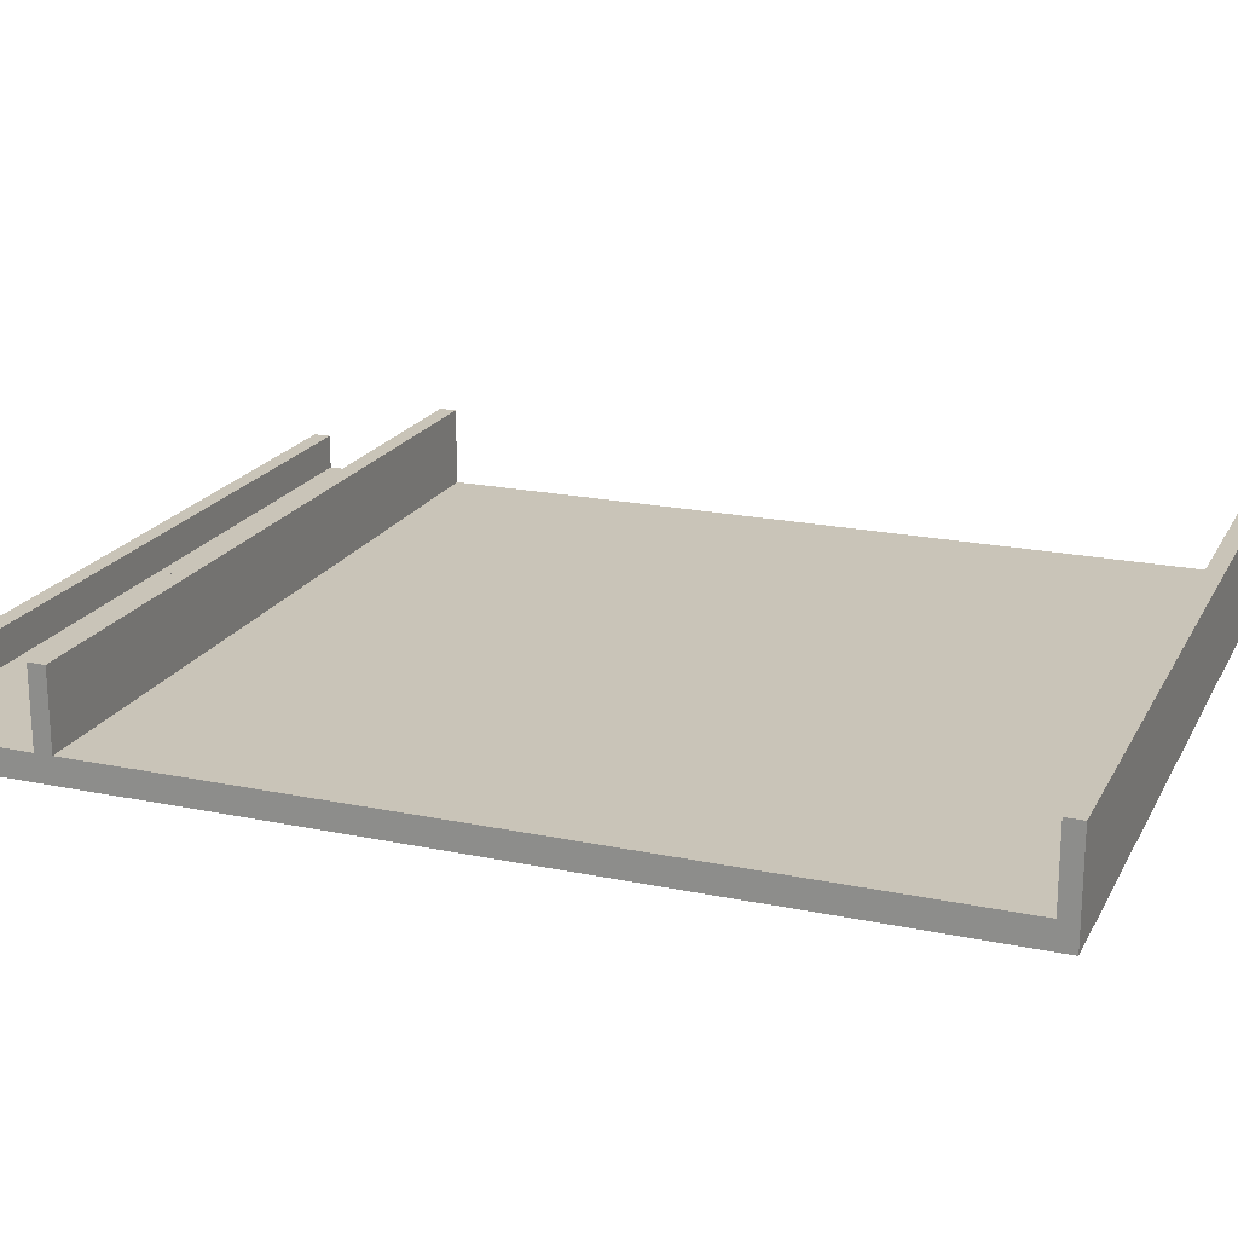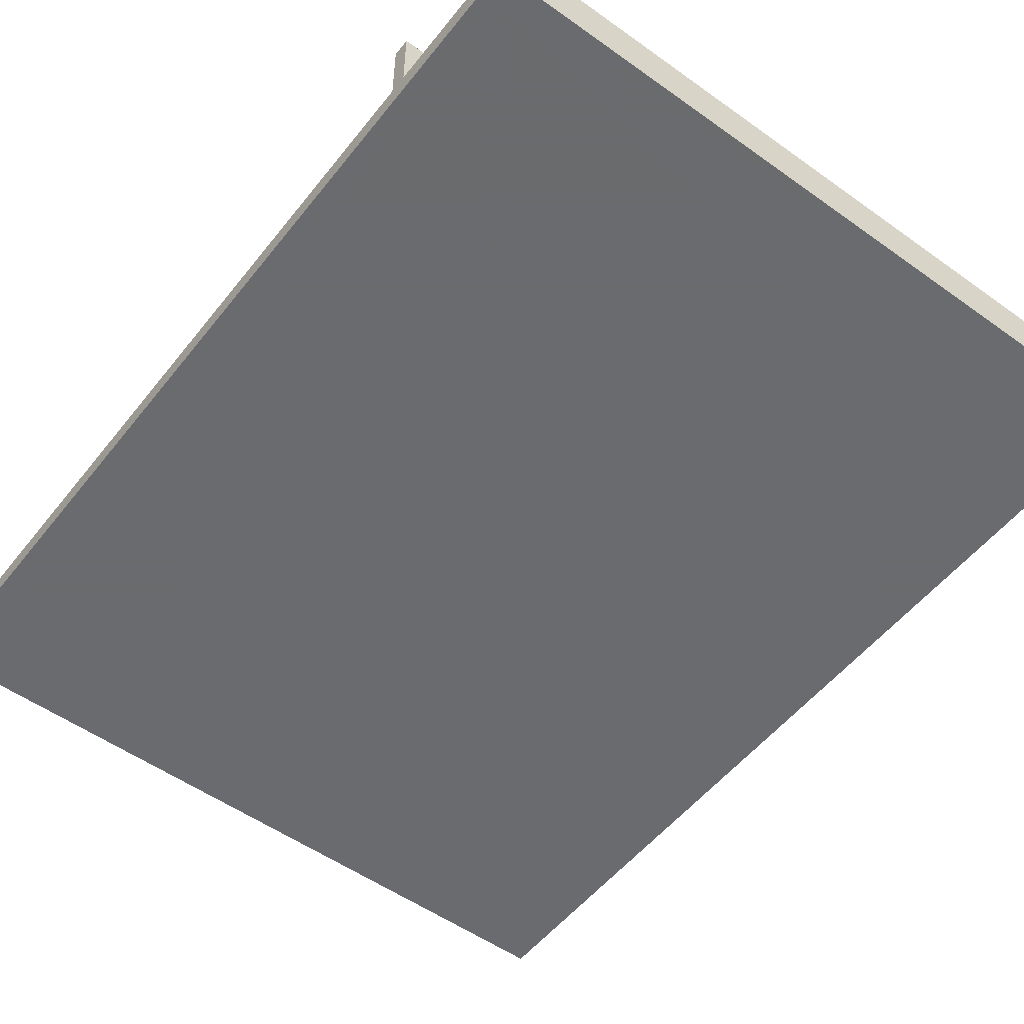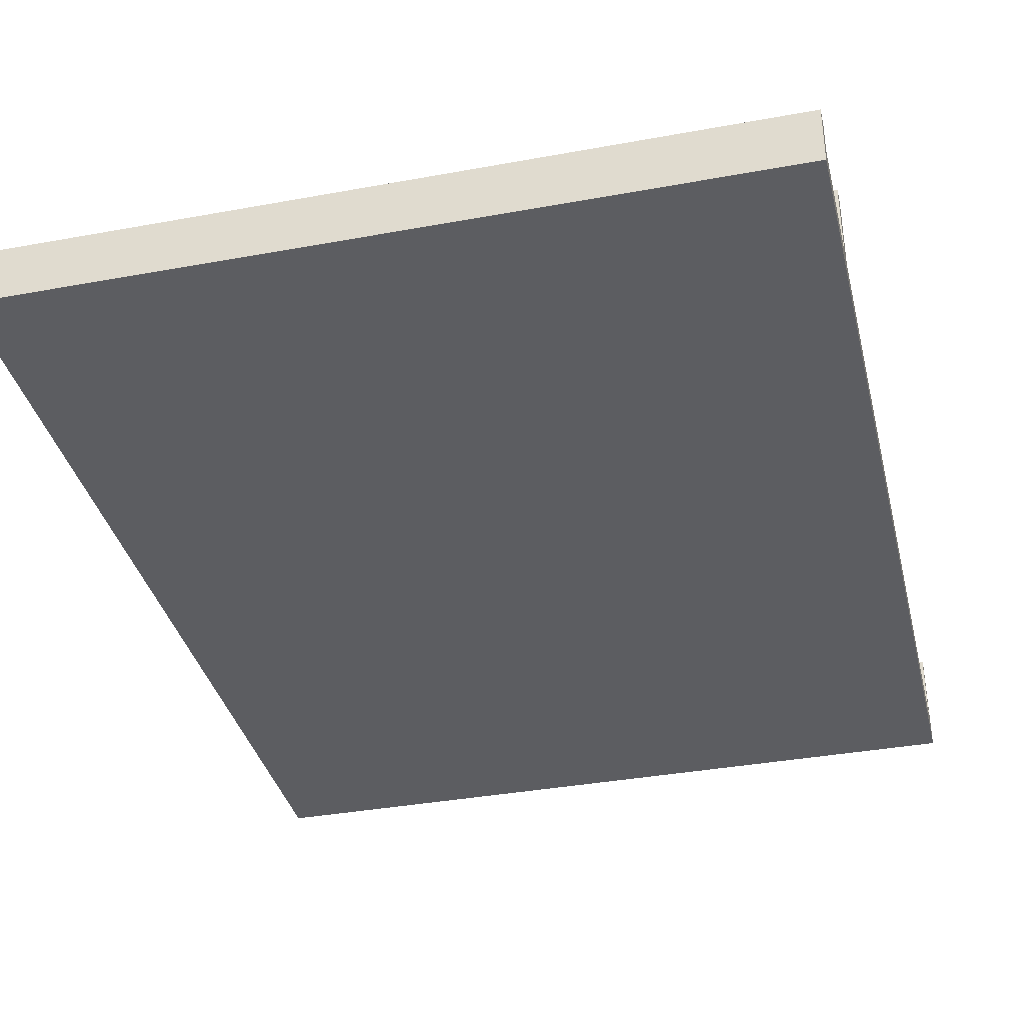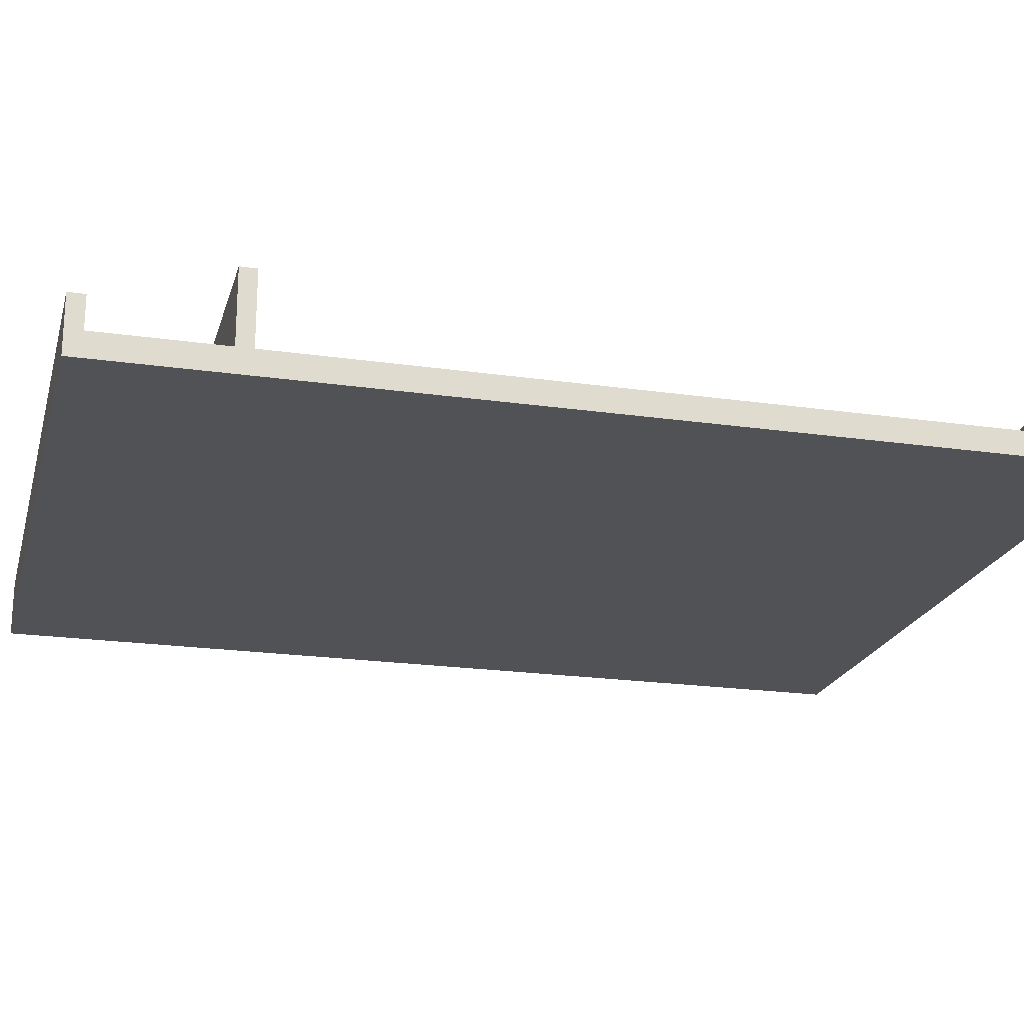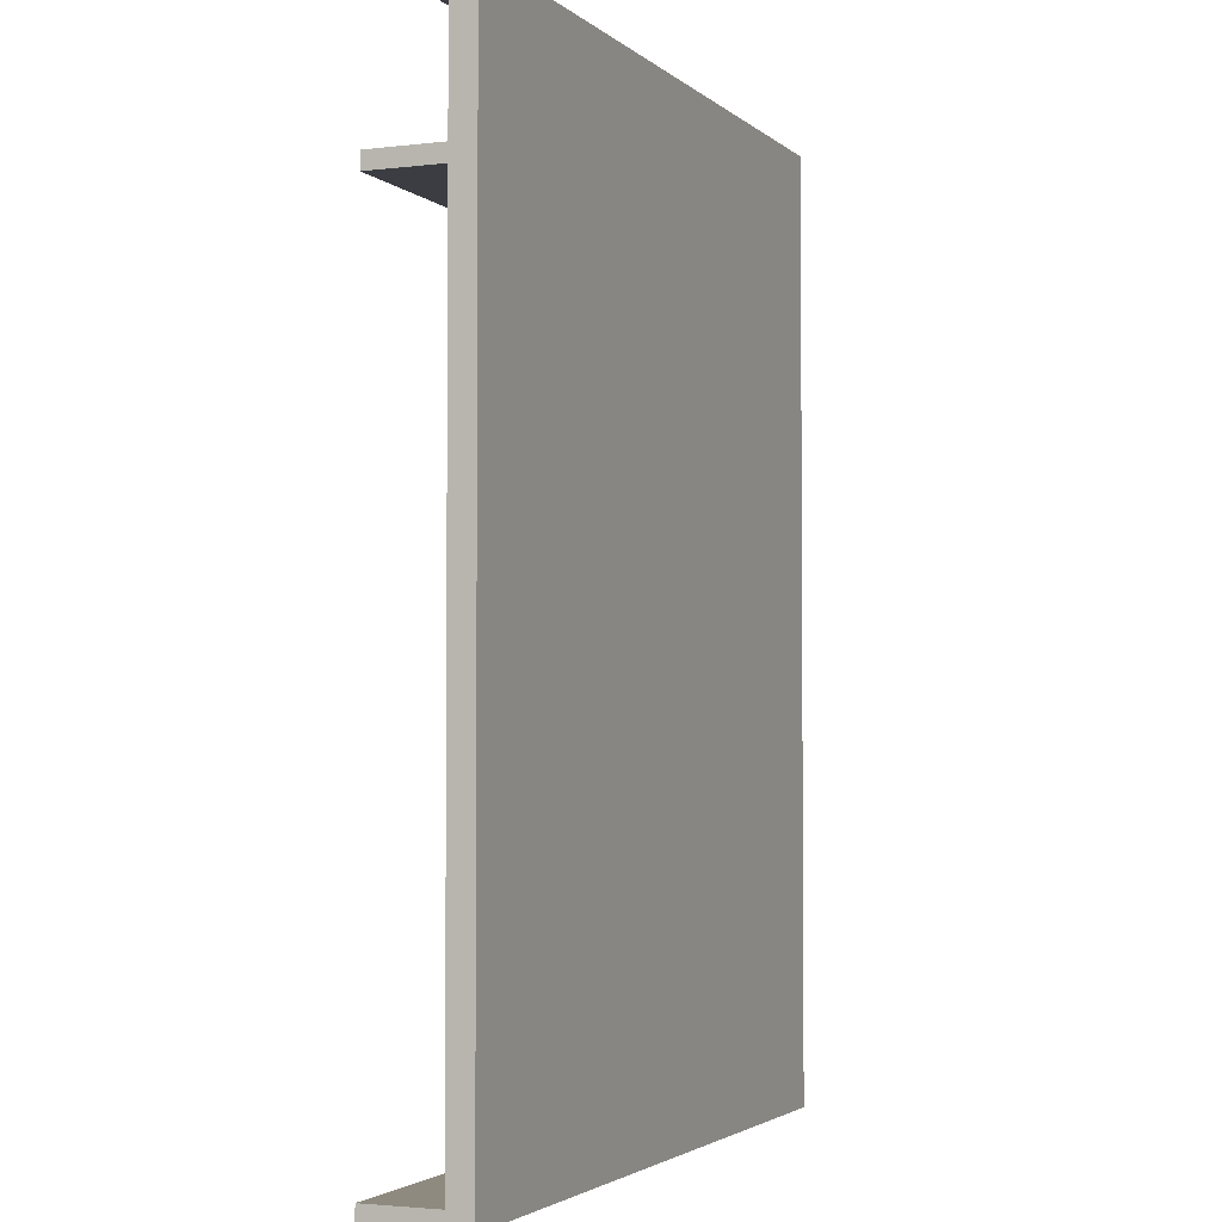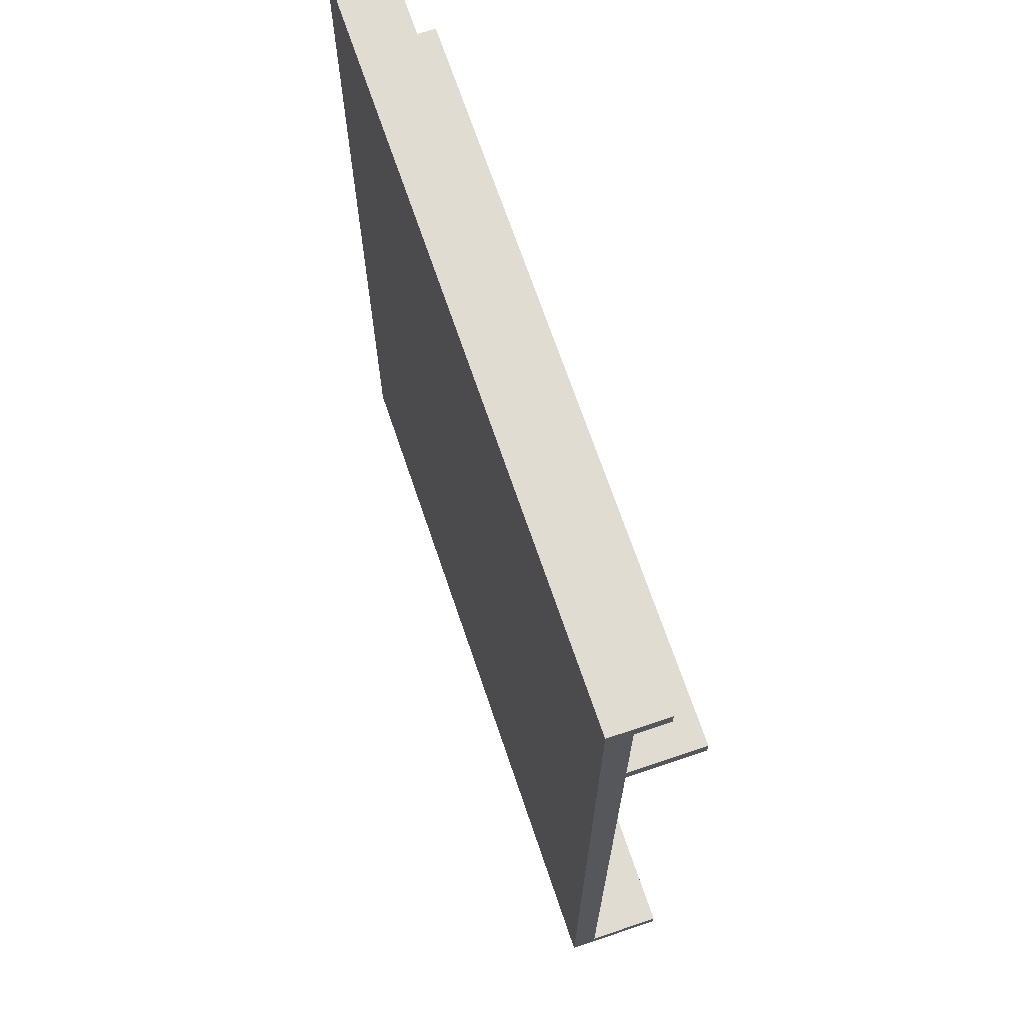
<metadata>
{"format":"obj","ext":"obj","renderer":"f3d","projection":"perspective","resolution":1024,"background":"white","views":[{"elev":20.1,"azim":-68.9,"up":"+Z"},{"elev":-53.3,"azim":142.6,"up":"+Z"},{"elev":-36.3,"azim":-166.5,"up":"+Z"},{"elev":-21.0,"azim":-104.5,"up":"+Z"},{"elev":-2.9,"azim":112.7,"up":"+Y"},{"elev":69.2,"azim":-108.7,"up":"+Y"}]}
</metadata>
<code>
o obj_0
v 43 		34 		7
v 43 		34 		0
v -48 		34 		0
v -48 		34 		7
v -48 		32 		3
v -48 		17 		3
v 43 		17 		3
v 43 		32 		3
v -48 		15 		3
v -48 		-79 		3
v 43 		-79 		3
v 43 		15 		3
v 43 		-81 		0
v -48 		-81 		0
v 43 		-81 		12
v 43 		-79 		12
v -48 		-79 		12
v -48 		-81 		12
v -48 		15 		12
v 43 		15 		12
v 43 		32 		7
v -48 		17 		12
v 43 		17 		12
v -48 		32 		7
g group_0_2829873
f 1 2 3
f 1 3 4
f 5 6 7
f 5 7 8
f 9 10 11
f 9 11 12
f 11 13 12
f 15 13 11
f 15 11 16
f 9 14 10
f 14 18 10
f 17 10 18
f 19 9 12
f 19 12 20
f 2 1 8
f 21 8 1
f 22 19 20
f 22 20 23
f 4 3 5
f 4 5 24
f 2 13 14
f 2 14 3
f 23 7 6
f 23 6 22
f 13 2 12
f 2 7 12
f 20 12 7
f 20 7 23
f 7 2 8
f 5 3 6
f 14 9 3
f 6 3 9
f 22 6 9
f 22 9 19
f 24 5 8
f 24 8 21
f 16 11 10
f 16 10 17
f 4 24 21
f 4 21 1
f 18 14 13
f 18 13 15
f 17 18 15
f 17 15 16

</code>
